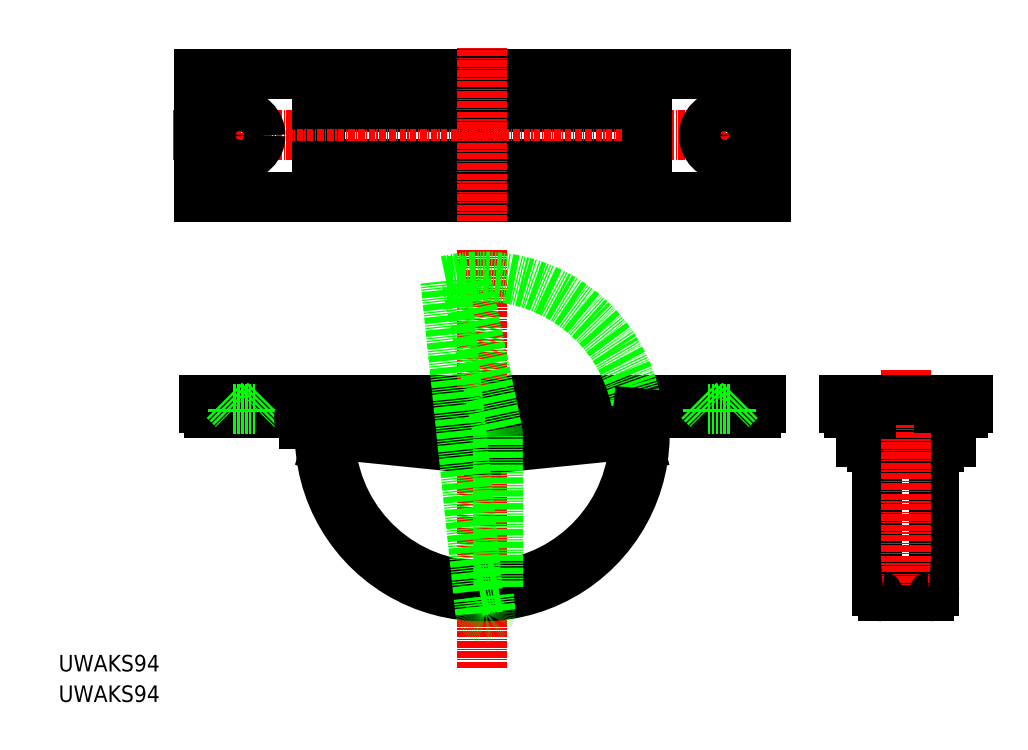
<metadata>
{"format":"dxf","ext":"dxf","renderer":"ezdxf+matplotlib","layout":"modelspace","background":"white","min_lineweight":24,"dpi":150}
</metadata>
<code>
0
SECTION
2
ENTITIES
0
TEXT
8
0
10
-82.13
20
-103.9
30
0
40
3.2
1
UWAKS94
0
LINE
8
CENTER
10
72.21
20
-57.85
30
0
11
92.44
21
-57.85
31
0
0
LINE
8
0
10
75.62
20
-56.35
30
0
11
75.62
21
-54.15
31
0
0
LINE
8
0
10
73.37
20
-56.35
30
0
11
75.62
21
-56.35
31
0
0
LINE
8
0
10
73.37
20
-59.35
30
0
11
73.37
21
-56.35
31
0
0
LINE
8
0
10
75.62
20
-59.35
30
0
11
75.62
21
-56.35
31
0
0
LINE
8
0
10
75.62
20
-59.35
30
0
11
73.37
21
-59.35
31
0
0
LINE
8
0
10
88.62
20
-59.35
30
0
11
88.62
21
-56.35
31
0
0
LINE
8
0
10
90.87
20
-59.35
30
0
11
88.62
21
-59.35
31
0
0
LINE
8
0
10
90.87
20
-56.35
30
0
11
90.87
21
-59.35
31
0
0
LINE
8
0
10
88.62
20
-56.35
30
0
11
88.62
21
-54.15
31
0
0
LINE
8
0
10
88.62
20
-56.35
30
0
11
90.87
21
-56.35
31
0
0
LINE
8
0
10
88.62
20
-60.35
30
0
11
88.62
21
-59.35
31
0
0
LINE
8
0
10
75.62
20
-60.35
30
0
11
75.62
21
-59.35
31
0
0
LINE
8
0
10
87.62
20
-60.85
30
0
11
87.62
21
-60.35
31
0
0
LINE
8
0
10
86.92
20
-60.85
30
0
11
87.62
21
-60.85
31
0
0
LINE
8
0
10
86.92
20
-60.85
30
0
11
86.92
21
-53.85
31
0
0
LINE
8
0
10
76.62
20
-60.85
30
0
11
76.62
21
-60.35
31
0
0
LINE
8
0
10
77.32
20
-60.85
30
0
11
76.62
21
-60.85
31
0
0
LINE
8
0
10
77.32
20
-60.35
30
0
11
77.32
21
-60.85
31
0
0
LINE
8
0
10
82.12
20
-87.35
30
0
11
86.62
21
-87.35
31
0
0
LINE
8
0
10
76.62
20
-88.35
30
0
11
76.62
21
-60.85
31
0
0
LINE
8
0
10
87.62
20
-88.35
30
0
11
87.62
21
-60.85
31
0
0
LINE
8
0
10
77.62
20
-87.35
30
0
11
82.12
21
-87.35
31
0
0
LINE
8
0
10
76.62
20
-60.35
30
0
11
77.32
21
-60.35
31
0
0
LINE
8
0
10
86.92
20
-53.85
30
0
11
77.32
21
-53.85
31
0
0
LINE
8
0
10
77.32
20
-53.85
30
0
11
75.32
21
-53.85
31
0
0
LINE
8
0
10
77.32
20
-53.85
30
0
11
77.32
21
-60.35
31
0
0
LINE
8
0
10
88.92
20
-53.85
30
0
11
86.92
21
-53.85
31
0
0
LINE
8
0
10
87.62
20
-60.35
30
0
11
87.62
21
-53.85
31
0
0
LINE
8
0
10
88.62
20
-60.35
30
0
11
87.62
21
-60.35
31
0
0
LINE
8
0
10
88.92
20
-53.85
30
0
11
93.12
21
-53.85
31
0
0
LINE
8
0
10
75.62
20
-60.35
30
0
11
76.62
21
-60.35
31
0
0
LINE
8
0
10
88.62
20
-52.85
30
0
11
75.62
21
-52.85
31
0
0
LINE
8
0
10
77.62
20
-89.35
30
0
11
86.62
21
-89.35
31
0
0
LINE
8
0
10
75.62
20
-52.85
30
0
11
71.12
21
-52.85
31
0
0
LINE
8
0
10
76.62
20
-53.85
30
0
11
76.62
21
-60.35
31
0
0
LINE
8
CENTER
10
82.12
20
-45.45
30
0
11
82.12
21
-87.35
31
0
0
LINE
8
0
10
93.12
20
-52.85
30
0
11
88.62
21
-52.85
31
0
0
LINE
8
0
10
93.12
20
-53.85
30
0
11
93.12
21
-52.85
31
0
0
LINE
8
0
10
71.12
20
-53.85
30
0
11
75.32
21
-53.85
31
0
0
LINE
8
0
10
71.12
20
-52.85
30
0
11
70.12
21
-52.85
31
0
0
LINE
8
0
10
71.12
20
-52.85
30
0
11
71.12
21
-53.85
31
0
0
LINE
8
0
10
94.12
20
-51.35
30
0
11
94.12
21
-52.85
31
0
0
LINE
8
0
10
70.12
20
-51.35
30
0
11
94.12
21
-51.35
31
0
0
LINE
8
0
10
70.12
20
-52.85
30
0
11
70.12
21
-51.35
31
0
0
LINE
8
0
10
94.12
20
-52.85
30
0
11
93.12
21
-52.85
31
0
0
LINE
8
CENTER
10
46
20
-48.85
30
0
11
46
21
-56.35
31
0
0
LINE
8
CENTER
10
-46
20
-48.85
30
0
11
-46
21
-56.35
31
0
0
LINE
8
0
10
-53
20
-53.85
30
0
11
53
21
-53.85
31
0
0
LINE
8
0
10
-32
20
6
30
0
11
-32
21
-6
31
0
0
LINE
8
0
10
31.5
20
5.5
30
0
11
31.5
21
-5.5
31
0
0
LINE
8
0
10
-31.5
20
5.5
30
0
11
31.5
21
5.5
31
0
0
LINE
8
0
10
-31.5
20
-5.5
30
0
11
-31.5
21
5.5
31
0
0
LINE
8
0
10
31.5
20
-5.5
30
0
11
-31.5
21
-5.5
31
0
0
LINE
8
0
10
53
20
-52.85
30
0
11
54
21
-52.85
31
0
0
LINE
8
0
10
53
20
-53.85
30
0
11
53
21
-52.85
31
0
0
LINE
8
0
10
-53
20
-52.85
30
0
11
53
21
-52.85
31
0
0
LINE
8
0
10
-53
20
-52.85
30
0
11
-53
21
-53.85
31
0
0
LINE
8
0
10
54
20
-52.85
30
0
11
54
21
-51.35
31
0
0
LINE
8
0
10
-54
20
-52.85
30
0
11
-53
21
-52.85
31
0
0
LINE
8
0
10
-54
20
-51.35
30
0
11
-54
21
-52.85
31
0
0
LINE
8
0
10
54
20
-51.35
30
0
11
-54
21
-51.35
31
0
0
LINE
8
CENTER
10
-47
20
6.5
30
0
11
-47
21
-6.5
31
0
0
LINE
8
CENTER
10
47
20
6.5
30
0
11
47
21
-6.5
31
0
0
LINE
8
CENTER
10
-60
20
0
30
0
11
60
21
0
31
0
0
LINE
8
0
10
32
20
6
30
0
11
32
21
-6
31
0
0
LINE
8
0
10
-32
20
6
30
0
11
32
21
6
31
0
0
LINE
8
0
10
32
20
-6
30
0
11
-32
21
-6
31
0
0
LINE
8
CENTER
10
0
20
-103.3
30
0
11
0
21
-22.31
31
0
0
LINE
8
0
10
55
20
12
30
0
11
55
21
-12
31
0
0
LINE
8
0
10
-55
20
12
30
0
11
55
21
12
31
0
0
LINE
8
0
10
-55
20
-12
30
0
11
-55
21
12
31
0
0
LINE
8
0
10
55
20
-12
30
0
11
-55
21
-12
31
0
0
CIRCLE
8
0
10
47
20
0
30
0
40
4
0
CIRCLE
8
0
10
-47
20
0
30
0
40
4
0
CIRCLE
8
0
10
47
20
0
30
0
40
2.25
0
CIRCLE
8
0
10
-47
20
0
30
0
40
2.25
0
ARC
8
0
10
86.62
20
-88.35
30
0
40
1
50
270
51
0
0
ARC
8
0
10
77.62
20
-88.35
30
0
40
1
50
180
51
270
0
ARC
8
0
10
77.62
20
-88.35
30
0
40
1
50
90
51
180
0
ARC
8
0
10
86.62
20
-88.35
30
0
40
1
50
0
51
90
0
ARC
8
0
10
88.92
20
-54.15
30
0
40
0.3
50
90
51
180
0
ARC
8
0
10
75.32
20
-54.15
30
0
40
0.3
50
0
51
90
0
ARC
8
0
10
88.62
20
-53.85
30
0
40
1
50
90
51
180
0
ARC
8
0
10
75.62
20
-53.85
30
0
40
1
50
0
51
90
0
LINE
8
0
10
42
20
-51.35
30
0
11
43.75
21
-53.1
31
0
0
LINE
8
0
10
50
20
-51.35
30
0
11
48.25
21
-53.1
31
0
0
LINE
8
0
10
43.75
20
-53.1
30
0
11
48.25
21
-53.1
31
0
0
LINE
8
0
10
43.75
20
-53.1
30
0
11
43.75
21
-53.85
31
0
0
LINE
8
0
10
48.25
20
-53.1
30
0
11
48.25
21
-53.85
31
0
0
LINE
8
0
10
-50
20
-51.35
30
0
11
-48.25
21
-53.1
31
0
0
LINE
8
0
10
-42
20
-51.35
30
0
11
-43.75
21
-53.1
31
0
0
LINE
8
0
10
-48.25
20
-53.1
30
0
11
-43.75
21
-53.1
31
0
0
LINE
8
0
10
-48.25
20
-53.1
30
0
11
-48.25
21
-53.85
31
0
0
LINE
8
0
10
-43.75
20
-53.1
30
0
11
-43.75
21
-53.85
31
0
0
TEXT
8
0
10
-82.13
20
-109.8
30
0
40
3.2
1
UWAKS94
0
LINE
8
0
10
-5.408
20
-53.85
30
0
11
5.408
21
-53.85
31
0
0
ARC
8
0
10
-5.68e-14
20
-54.85
30
0
40
5.5
50
169.5
51
10.48
0
CIRCLE
8
0
10
-5.68e-14
20
-57.85
30
0
40
1.5
0
LINE
8
0
10
0.7617
20
-60.8
30
0
11
29.86
21
-57.85
31
0
0
LINE
8
0
10
-29.86
20
-57.85
30
0
11
-0.7617
21
-60.8
31
0
0
ARC
8
0
10
-5.68e-14
20
-54.85
30
0
40
6
50
262.7
51
277.3
0
ARC
8
0
10
-5.68e-14
20
-57.85
30
0
40
31.5
50
174.5
51
7.295
0
ARC
8
0
10
-5.68e-14
20
-57.85
30
0
40
29.5
50
185.5
51
354.5
0
LINE
8
0
10
-34.5
20
-55.85
30
0
11
-31.44
21
-55.85
31
0
0
ARC
8
0
10
-34.5
20
-54.85
30
0
40
1
50
90
51
270
0
LINE
8
0
10
-34.5
20
-54.85
30
0
11
-31.36
21
-54.85
31
0
0
LINE
8
0
10
-30.36
20
-60.43
30
0
11
-29.33
21
-60.71
31
0
0
ARC
8
0
10
-6
20
-57.85
30
0
40
24.5
50
173.2
51
186
0
ARC
8
0
10
-31.32
20
-54.85
30
0
40
1
50
353.2
51
90
0
LINE
8
0
10
30.36
20
-60.43
30
0
11
29.33
21
-60.71
31
0
0
ARC
8
0
10
6
20
-57.85
30
0
40
24.5
50
354
51
6.756
0
ARC
8
0
10
31.32
20
-54.85
30
0
40
1
50
90
51
186.8
0
LINE
8
0
10
1.617
20
-92.37
30
0
11
1.297
21
-89.33
31
0
0
LINE
8
0
10
-0.8208
20
-88.31
30
0
11
-7.135
21
-28.23
31
0
0
ARC
8
0
10
-2.984
20
-58.17
30
0
40
6
50
358.7
51
13.29
0
ARC
8
0
10
0.6227
20
-92.48
30
0
40
1
50
186
51
6
0
LINE
8
0
10
-0.3719
20
-92.58
30
0
11
-0.6921
21
-89.53
31
0
0
ARC
8
0
10
-5.68e-14
20
-57.85
30
0
40
30.5
50
12.3
51
103.3
0
LINE
8
CENTER
10
0
20
-16.66
30
0
11
0
21
17
31
0
0
LINE
8
0
10
-29.86
20
-57.85
30
0
11
-30.21
21
-53.85
31
0
0
LINE
8
0
10
29.86
20
-57.85
30
0
11
30.21
21
-53.85
31
0
0
LINE
8
0
10
2.856
20
-56.79
30
0
11
-3.121
21
-28.16
31
0
0
LINE
8
0
10
3.121
20
-87.54
30
0
11
3.015
21
-58.3
31
0
0
LINE
8
0
10
3.121
20
-87.54
30
0
11
-0.8208
21
-88.31
31
0
0
LINE
8
0
10
-3.121
20
-28.16
30
0
11
-7.135
21
-28.23
31
0
0
ENDSEC
0
EOF

</code>
